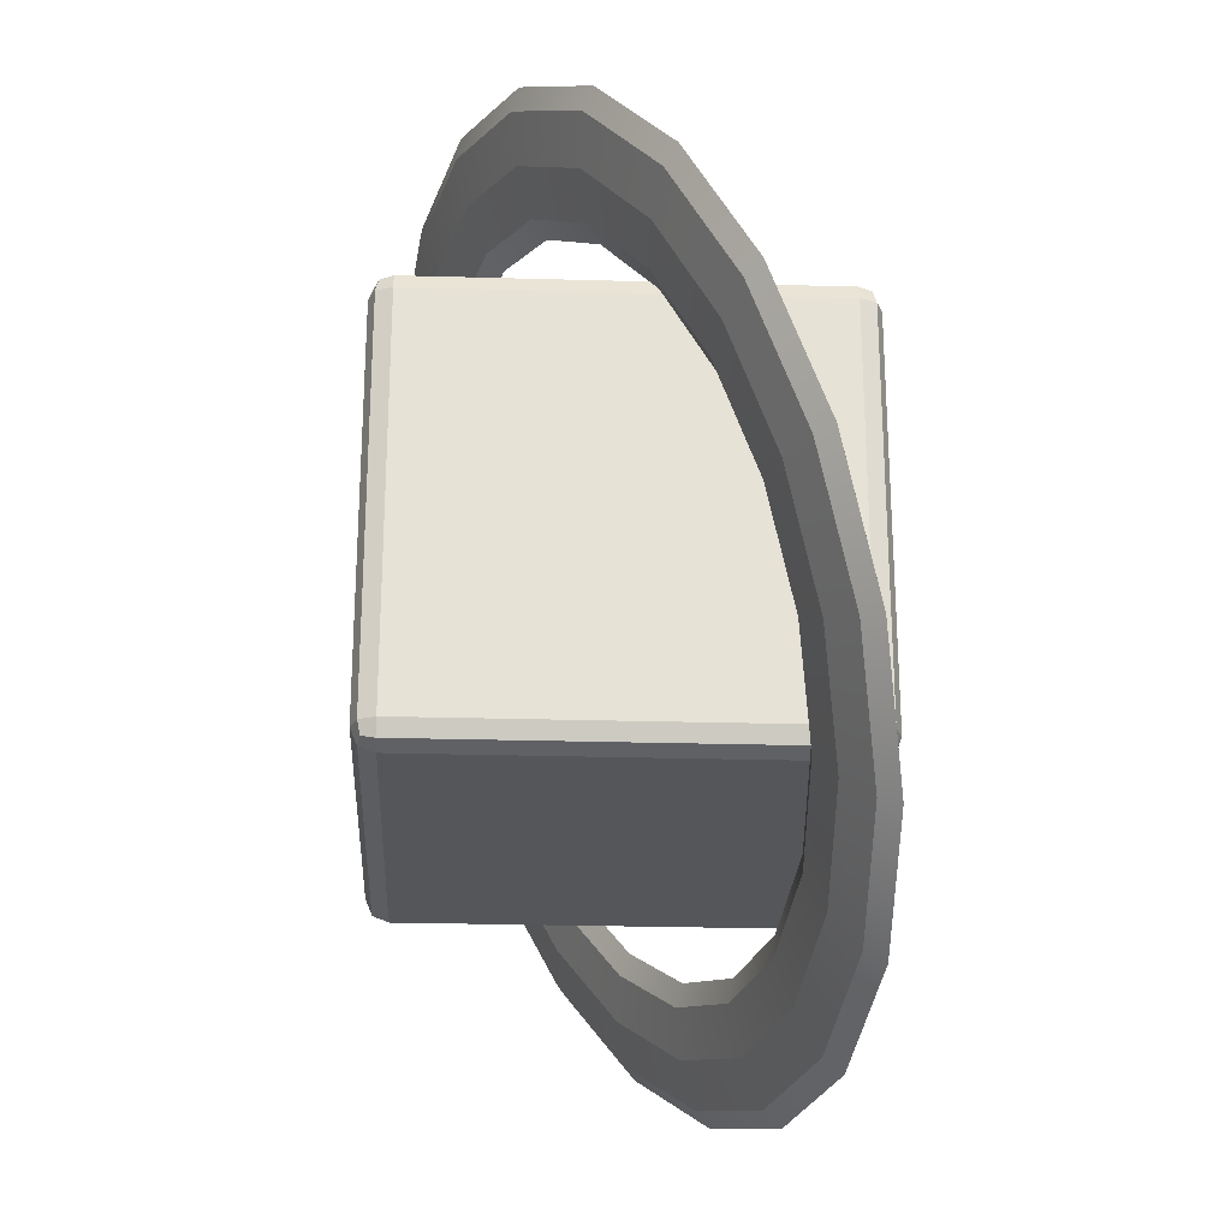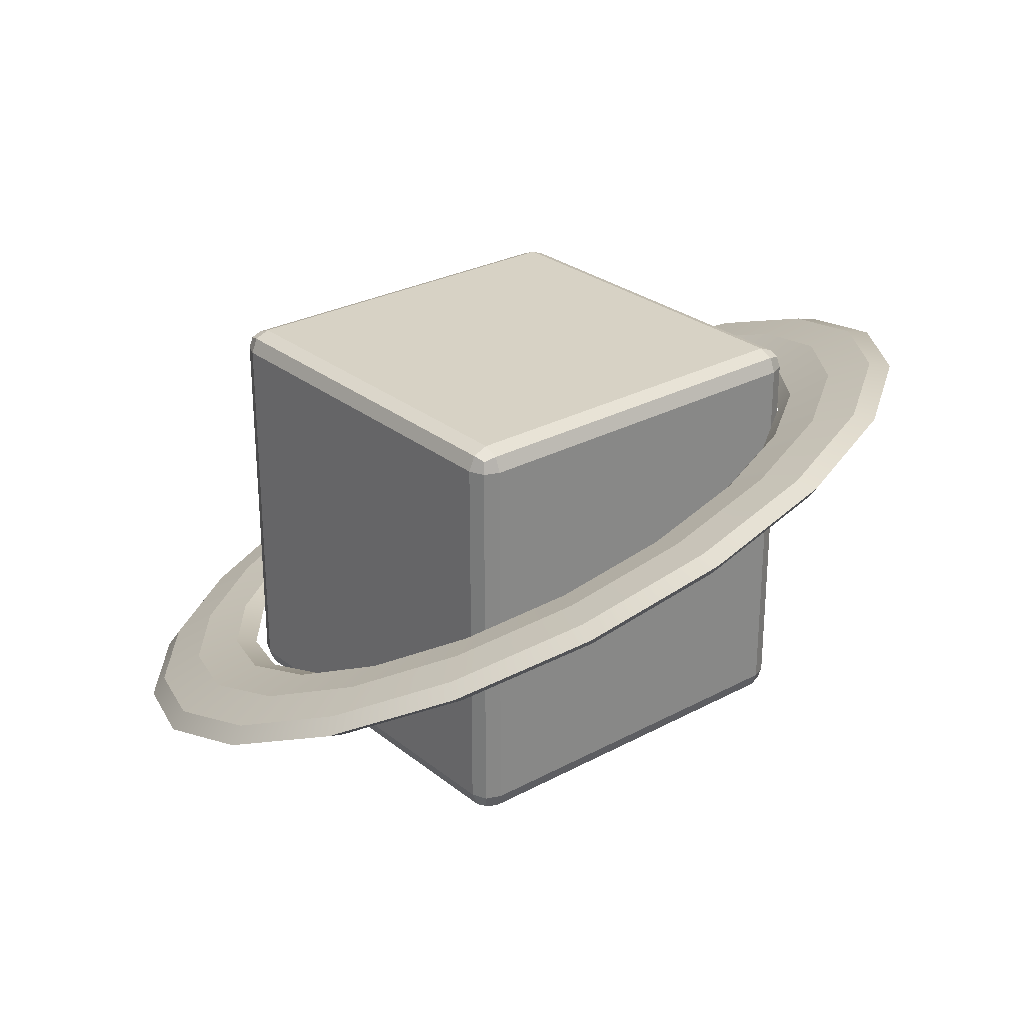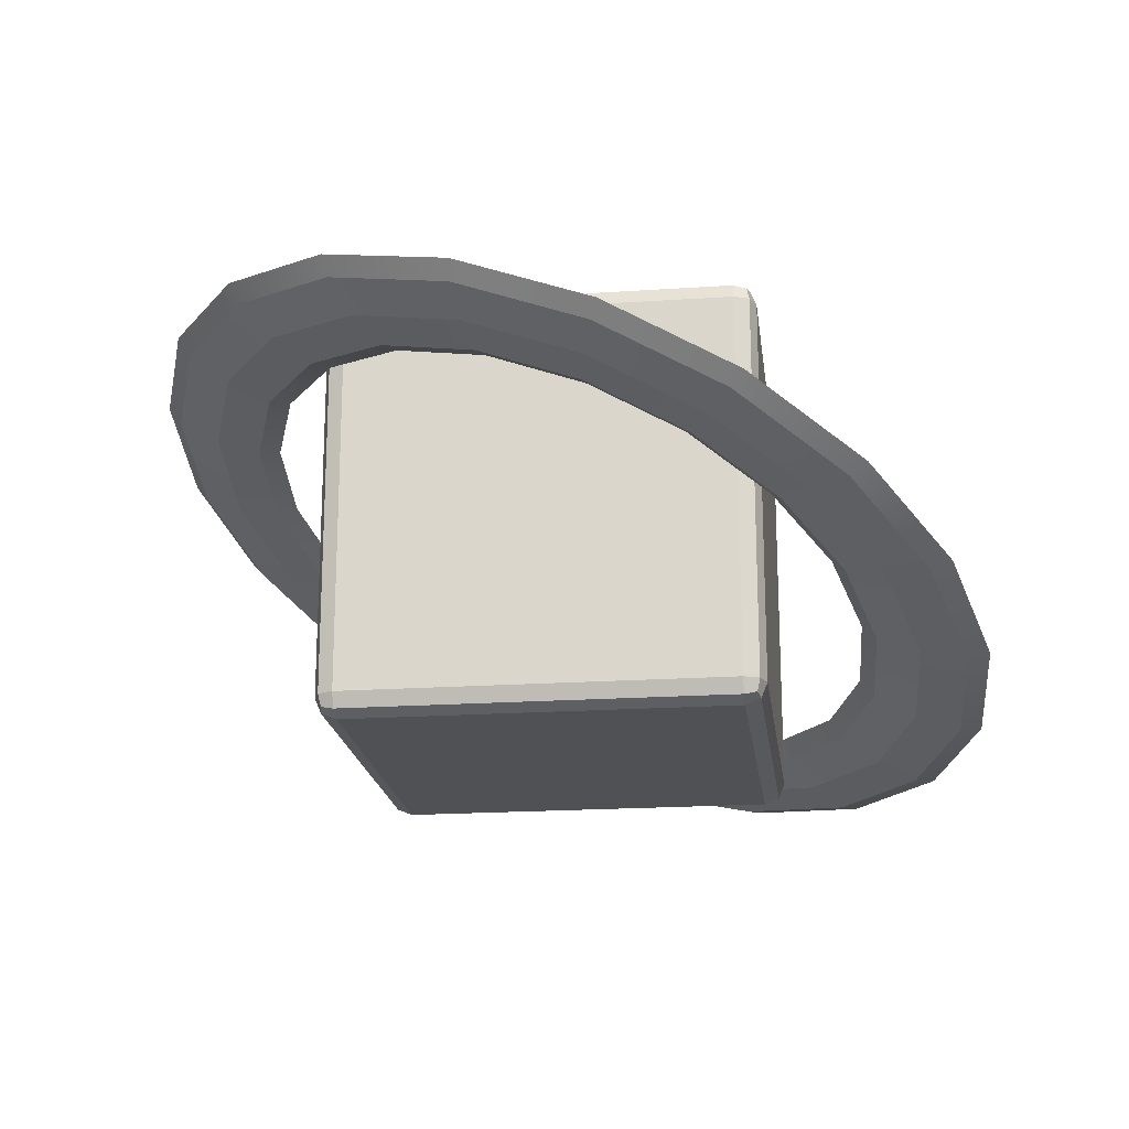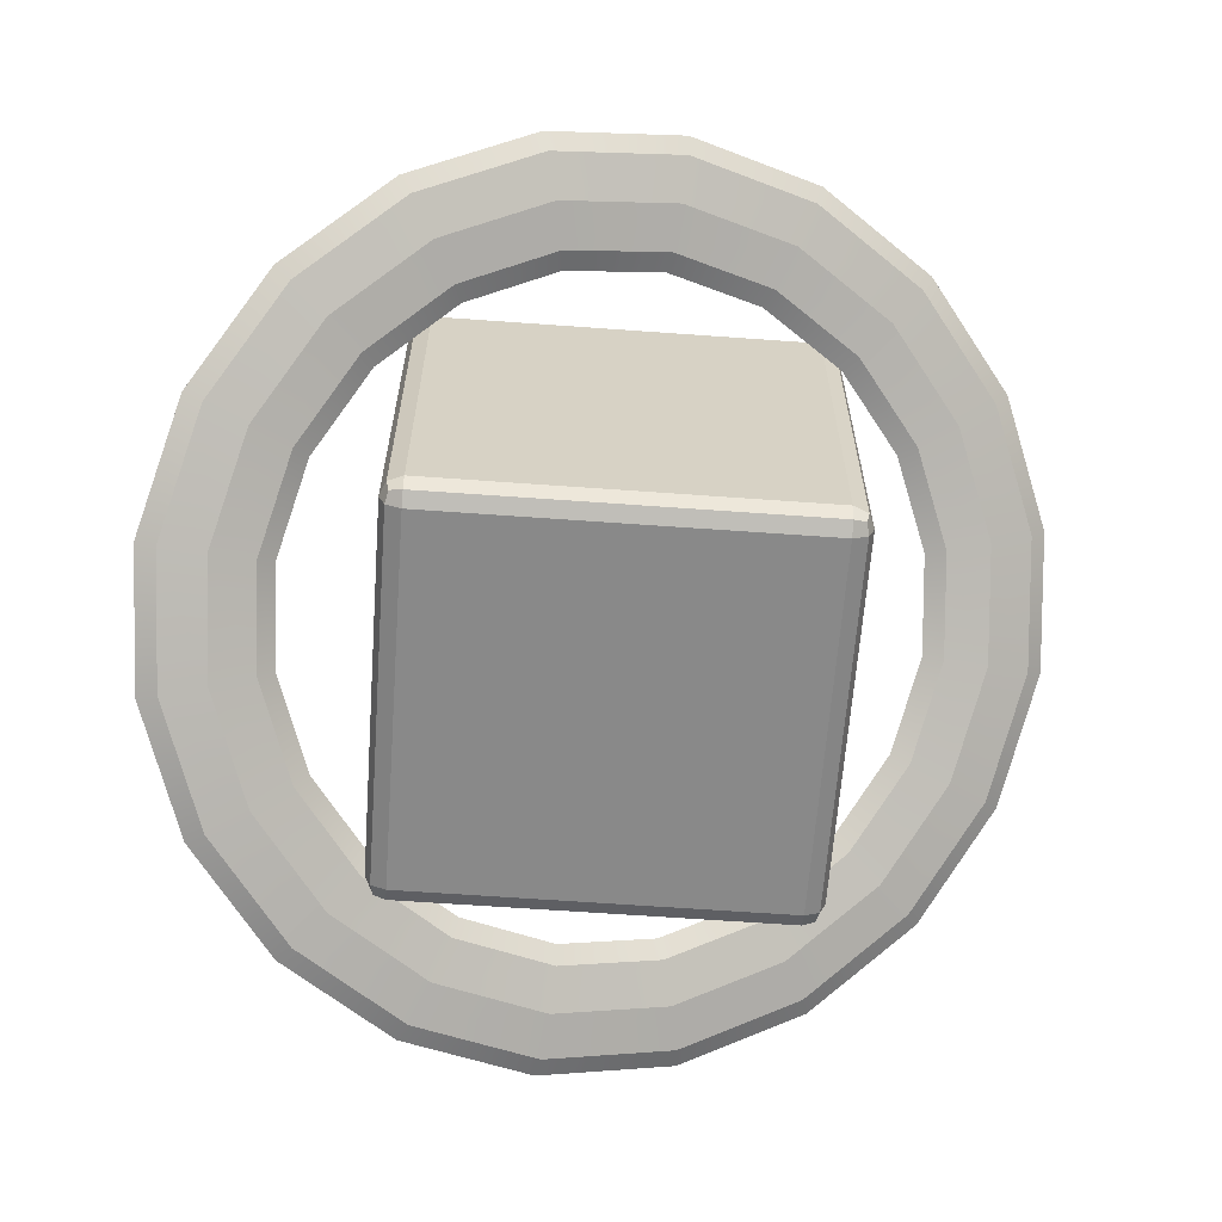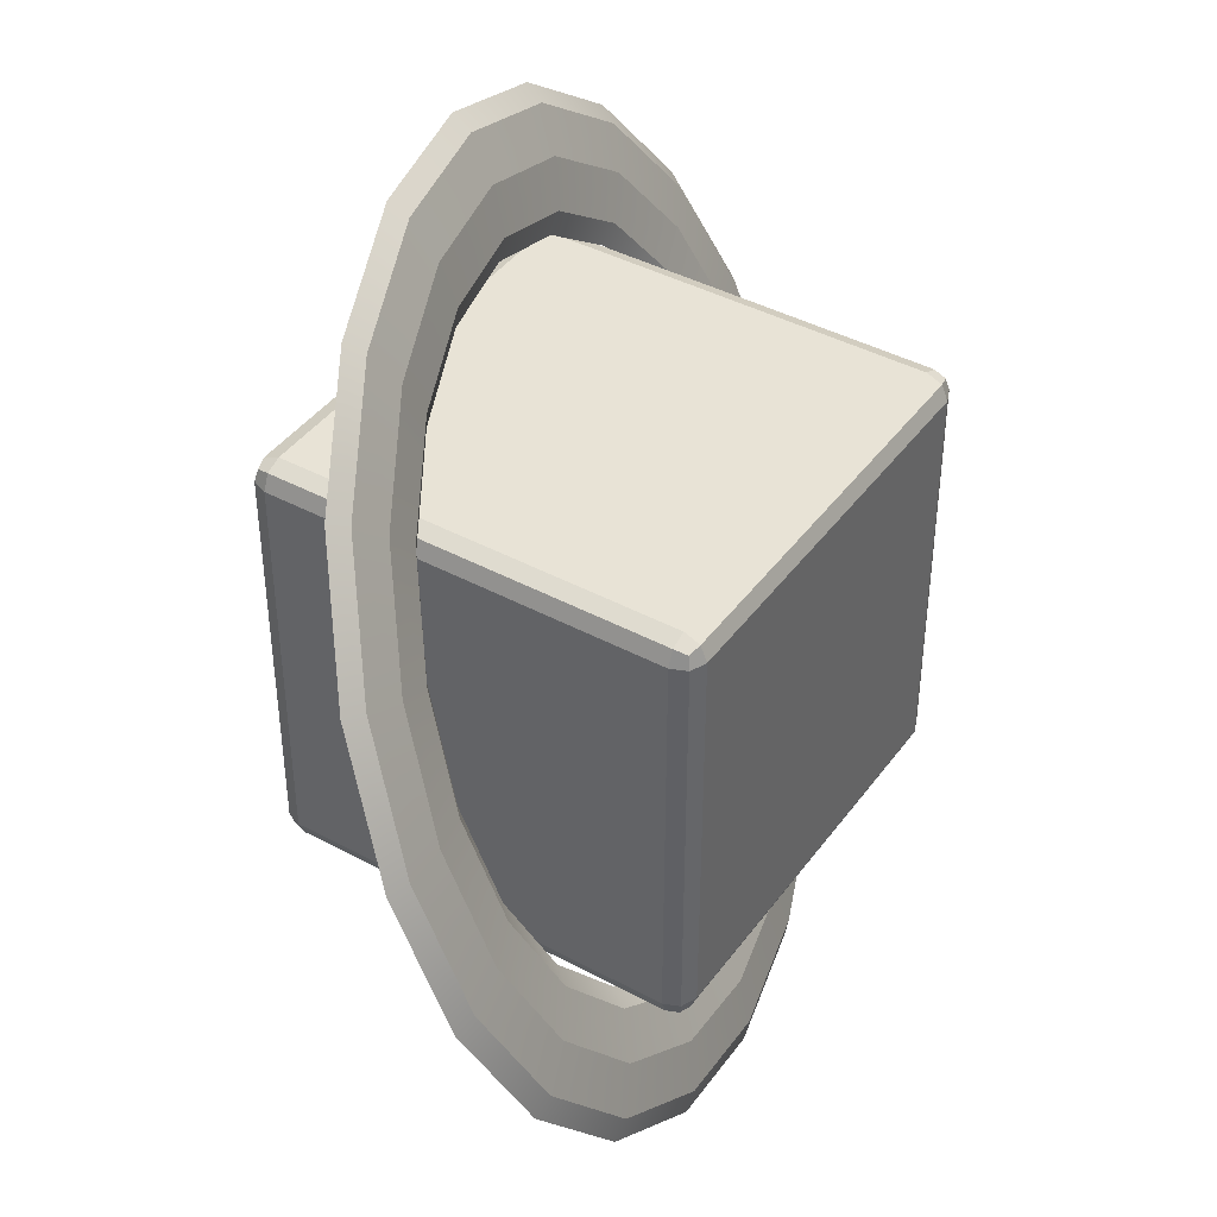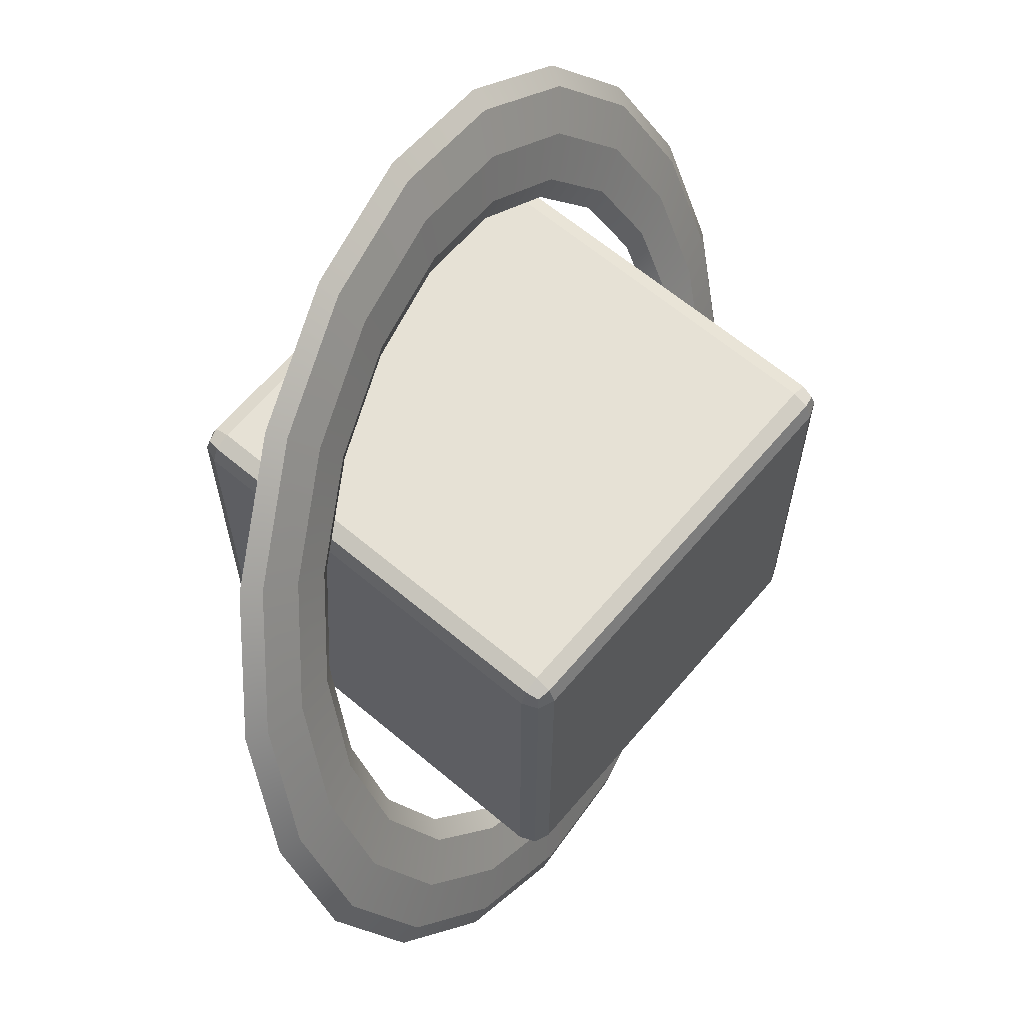
<metadata>
{"format":"obj","ext":"obj","renderer":"f3d","projection":"perspective","resolution":1024,"background":"white","views":[{"elev":-25.7,"azim":87.4,"up":"+Y"},{"elev":27.4,"azim":140.4,"up":"+Z"},{"elev":-19.5,"azim":-82.8,"up":"+Z"},{"elev":-63.1,"azim":175.8,"up":"+Z"},{"elev":41.7,"azim":123.0,"up":"+Y"},{"elev":64.1,"azim":130.3,"up":"+Y"}]}
</metadata>
<code>
v 4.249 2.19 -0.3133
v 4.615 0.8777 -0.9381
v 4.529 -0.5205 -1.471
v 4 -1.868 -1.86
v 3.079 -3.032 -2.067
v 1.857 -3.9 -2.071
v 0.4533 -4.386 -1.873
v -0.995 -4.442 -1.492
v -2.346 -4.064 -0.964
v -3.467 -3.288 -0.3421
v -4.249 -2.19 0.3133
v -4.615 -0.8777 0.9381
v -4.529 0.5205 1.471
v -4 1.868 1.86
v -3.079 3.032 2.067
v -1.857 3.9 2.071
v -0.4533 4.386 1.873
v 0.9949 4.442 1.492
v 2.346 4.064 0.964
v 3.467 3.288 0.3421
v 4.458 2.376 -0.4757
v 4.845 0.9865 -1.137
v 4.754 -0.4936 -1.701
v 4.194 -1.92 -2.113
v 3.22 -3.152 -2.332
v 1.926 -4.071 -2.337
v 0.4397 -4.585 -2.127
v -1.093 -4.645 -1.723
v -2.523 -4.245 -1.165
v -3.71 -3.423 -0.5062
v -4.538 -2.261 0.1877
v -4.926 -0.8718 0.849
v -4.835 0.6083 1.413
v -4.275 2.034 1.825
v -3.3 3.267 2.044
v -2.006 4.186 2.049
v -0.5201 4.7 1.839
v 1.013 4.76 1.435
v 2.443 4.359 0.8765
v 3.63 3.538 0.2181
v 5.042 2.709 -0.5797
v 5.481 1.134 -1.329
v 5.378 -0.5434 -1.969
v 4.743 -2.16 -2.436
v 3.638 -3.557 -2.684
v 2.172 -4.599 -2.689
v 0.4872 -5.182 -2.452
v -1.251 -5.25 -1.994
v -2.872 -4.796 -1.361
v -4.217 -3.864 -0.6142
v -5.156 -2.547 0.1723
v -5.595 -0.9722 0.9221
v -5.492 0.7057 1.562
v -4.857 2.322 2.028
v -3.752 3.72 2.277
v -2.286 4.761 2.282
v -0.6008 5.344 2.044
v 1.137 5.412 1.586
v 2.758 4.958 0.9532
v 4.104 4.027 0.2068
v 5.66 2.995 -0.5643
v 6.15 1.235 -1.402
v 6.035 -0.6408 -2.117
v 5.326 -2.448 -2.639
v 4.091 -4.01 -2.917
v 2.451 -5.174 -2.923
v 0.5679 -5.826 -2.657
v -1.375 -5.902 -2.145
v -3.187 -5.394 -1.437
v -4.691 -4.353 -0.6029
v -5.74 -2.88 0.2763
v -6.231 -1.12 1.114
v -6.116 0.7555 1.829
v -5.406 2.563 2.351
v -4.171 4.125 2.629
v -2.532 5.289 2.635
v -0.6483 5.94 2.369
v 1.294 6.016 1.857
v 3.107 5.509 1.149
v 4.611 4.468 0.3149
v 5.949 3.066 -0.4387
v 6.461 1.229 -1.313
v 6.341 -0.7287 -2.059
v 5.6 -2.615 -2.604
v 4.311 -4.245 -2.894
v 2.6 -5.46 -2.9
v 0.6347 -6.14 -2.622
v -1.393 -6.219 -2.088
v -3.284 -5.69 -1.35
v -4.854 -4.603 -0.4789
v -5.949 -3.066 0.4387
v -6.461 -1.229 1.313
v -6.341 0.7287 2.059
v -5.6 2.615 2.604
v -4.311 4.245 2.894
v -2.6 5.46 2.9
v -0.6347 6.14 2.622
v 1.393 6.219 2.088
v 3.284 5.69 1.35
v 4.854 4.603 0.4789
v 5.74 2.88 -0.2763
v 6.231 1.12 -1.114
v 6.116 -0.7555 -1.829
v 5.406 -2.563 -2.351
v 4.171 -4.125 -2.629
v 2.532 -5.289 -2.635
v 0.6483 -5.94 -2.369
v -1.294 -6.016 -1.857
v -3.107 -5.509 -1.149
v -4.611 -4.468 -0.3149
v -5.66 -2.995 0.5643
v -6.15 -1.235 1.402
v -6.035 0.6408 2.117
v -5.326 2.448 2.639
v -4.091 4.01 2.917
v -2.451 5.174 2.923
v -0.5679 5.826 2.657
v 1.375 5.902 2.145
v 3.187 5.394 1.437
v 4.691 4.353 0.6029
v 5.156 2.547 -0.1723
v 5.595 0.9722 -0.9221
v 5.492 -0.7057 -1.562
v 4.857 -2.322 -2.028
v 3.752 -3.72 -2.277
v 2.286 -4.761 -2.282
v 0.6008 -5.344 -2.044
v -1.137 -5.412 -1.586
v -2.758 -4.958 -0.9532
v -4.104 -4.027 -0.2068
v -5.042 -2.709 0.5797
v -5.481 -1.134 1.329
v -5.378 0.5434 1.969
v -4.743 2.16 2.436
v -3.638 3.557 2.684
v -2.172 4.599 2.689
v -0.4872 5.182 2.452
v 1.251 5.25 1.994
v 2.872 4.796 1.361
v 4.217 3.864 0.6142
v 4.538 2.261 -0.1877
v 4.926 0.8718 -0.849
v 4.835 -0.6083 -1.413
v 4.275 -2.034 -1.825
v 3.3 -3.267 -2.044
v 2.006 -4.186 -2.049
v 0.5201 -4.7 -1.839
v -1.013 -4.76 -1.435
v -2.443 -4.359 -0.8765
v -3.63 -3.538 -0.2181
v -4.458 -2.376 0.4757
v -4.845 -0.9865 1.137
v -4.754 0.4936 1.701
v -4.194 1.92 2.113
v -3.22 3.152 2.332
v -1.926 4.071 2.337
v -0.4397 4.585 2.127
v 1.093 4.645 1.723
v 2.523 4.245 1.165
v 3.71 3.423 0.5062
v -3.045 -3.045 2.823
v -2.823 -3.137 2.823
v -2.823 -3.045 3.045
v -2.823 -2.823 3.137
v -3.045 -2.823 3.045
v -3.137 -2.823 2.823
v 3.045 -3.045 2.823
v 3.137 -2.823 2.823
v 3.045 -2.823 3.045
v 2.823 -2.823 3.137
v 2.823 -3.045 3.045
v 2.823 -3.137 2.823
v -3.045 3.045 2.823
v -3.137 2.823 2.823
v -3.045 2.823 3.045
v -2.823 2.823 3.137
v -2.823 3.045 3.045
v -2.823 3.137 2.823
v 3.045 3.045 2.823
v 2.823 3.137 2.823
v 2.823 3.045 3.045
v 2.823 2.823 3.137
v 3.045 2.823 3.045
v 3.137 2.823 2.823
v -3.045 2.823 -3.045
v -3.137 2.823 -2.823
v -3.045 3.045 -2.823
v -2.823 3.137 -2.823
v -2.823 3.045 -3.045
v -2.823 2.823 -3.137
v 3.045 2.823 -3.045
v 2.823 2.823 -3.137
v 2.823 3.045 -3.045
v 2.823 3.137 -2.823
v 3.045 3.045 -2.823
v 3.137 2.823 -2.823
v -3.045 -3.045 -2.823
v -3.137 -2.823 -2.823
v -3.045 -2.823 -3.045
v -2.823 -2.823 -3.137
v -2.823 -3.045 -3.045
v -2.823 -3.137 -2.823
v 3.045 -3.045 -2.823
v 2.823 -3.137 -2.823
v 2.823 -3.045 -3.045
v 2.823 -2.823 -3.137
v 3.045 -2.823 -3.045
v 3.137 -2.823 -2.823
v -3.004 -3.004 3.004
v 3.004 -3.004 3.004
v -3.004 3.004 3.004
v 3.004 3.004 3.004
v -3.004 3.004 -3.004
v 3.004 3.004 -3.004
v -3.004 -3.004 -3.004
v 3.004 -3.004 -3.004
g pTorus2
f 2 1 21 22
f 3 2 22 23
f 4 3 23 24
f 5 4 24 25
f 6 5 25 26
f 7 6 26 27
f 8 7 27 28
f 9 8 28 29
f 10 9 29 30
f 11 10 30 31
f 12 11 31 32
f 13 12 32 33
f 14 13 33 34
f 15 14 34 35
f 16 15 35 36
f 17 16 36 37
f 18 17 37 38
f 19 18 38 39
f 20 19 39 40
f 1 20 40 21
f 22 21 41 42
f 23 22 42 43
f 24 23 43 44
f 25 24 44 45
f 26 25 45 46
f 27 26 46 47
f 28 27 47 48
f 29 28 48 49
f 30 29 49 50
f 31 30 50 51
f 32 31 51 52
f 33 32 52 53
f 34 33 53 54
f 35 34 54 55
f 36 35 55 56
f 37 36 56 57
f 38 37 57 58
f 39 38 58 59
f 40 39 59 60
f 21 40 60 41
f 42 41 61 62
f 43 42 62 63
f 44 43 63 64
f 45 44 64 65
f 46 45 65 66
f 47 46 66 67
f 48 47 67 68
f 49 48 68 69
f 50 49 69 70
f 51 50 70 71
f 52 51 71 72
f 53 52 72 73
f 54 53 73 74
f 55 54 74 75
f 56 55 75 76
f 57 56 76 77
f 58 57 77 78
f 59 58 78 79
f 60 59 79 80
f 41 60 80 61
f 62 61 81 82
f 63 62 82 83
f 64 63 83 84
f 65 64 84 85
f 66 65 85 86
f 67 66 86 87
f 68 67 87 88
f 69 68 88 89
f 70 69 89 90
f 71 70 90 91
f 72 71 91 92
f 73 72 92 93
f 74 73 93 94
f 75 74 94 95
f 76 75 95 96
f 77 76 96 97
f 78 77 97 98
f 79 78 98 99
f 80 79 99 100
f 61 80 100 81
f 82 81 101 102
f 83 82 102 103
f 84 83 103 104
f 85 84 104 105
f 86 85 105 106
f 87 86 106 107
f 88 87 107 108
f 89 88 108 109
f 90 89 109 110
f 91 90 110 111
f 92 91 111 112
f 93 92 112 113
f 94 93 113 114
f 95 94 114 115
f 96 95 115 116
f 97 96 116 117
f 98 97 117 118
f 99 98 118 119
f 100 99 119 120
f 81 100 120 101
f 102 101 121 122
f 103 102 122 123
f 104 103 123 124
f 105 104 124 125
f 106 105 125 126
f 107 106 126 127
f 108 107 127 128
f 109 108 128 129
f 110 109 129 130
f 111 110 130 131
f 112 111 131 132
f 113 112 132 133
f 114 113 133 134
f 115 114 134 135
f 116 115 135 136
f 117 116 136 137
f 118 117 137 138
f 119 118 138 139
f 120 119 139 140
f 101 120 140 121
f 122 121 141 142
f 123 122 142 143
f 124 123 143 144
f 125 124 144 145
f 126 125 145 146
f 127 126 146 147
f 128 127 147 148
f 129 128 148 149
f 130 129 149 150
f 131 130 150 151
f 132 131 151 152
f 133 132 152 153
f 134 133 153 154
f 135 134 154 155
f 136 135 155 156
f 137 136 156 157
f 138 137 157 158
f 139 138 158 159
f 140 139 159 160
f 121 140 160 141
f 142 141 1 2
f 143 142 2 3
f 144 143 3 4
f 145 144 4 5
f 146 145 5 6
f 147 146 6 7
f 148 147 7 8
f 149 148 8 9
f 150 149 9 10
f 151 150 10 11
f 152 151 11 12
f 153 152 12 13
f 154 153 13 14
f 155 154 14 15
f 156 155 15 16
f 157 156 16 17
f 158 157 17 18
f 159 158 18 19
f 160 159 19 20
f 141 160 20 1
f 162 161 197 202
f 161 166 198 197
f 164 163 171 170
f 163 162 172 171
f 166 165 175 174
f 165 164 176 175
f 168 167 203 208
f 167 172 204 203
f 170 169 183 182
f 169 168 184 183
f 174 173 187 186
f 173 178 188 187
f 178 177 181 180
f 177 176 182 181
f 180 179 195 194
f 179 184 196 195
f 186 185 199 198
f 185 190 200 199
f 190 189 193 192
f 189 188 194 193
f 192 191 207 206
f 191 196 208 207
f 202 201 205 204
f 201 200 206 205
f 164 170 182 176
f 178 180 194 188
f 190 192 206 200
f 202 204 172 162
f 168 208 196 184
f 198 166 174 186
f 165 166 161 209
f 161 162 163 209
f 163 164 165 209
f 171 172 167 210
f 167 168 169 210
f 169 170 171 210
f 177 178 173 211
f 173 174 175 211
f 175 176 177 211
f 183 184 179 212
f 179 180 181 212
f 181 182 183 212
f 189 190 185 213
f 185 186 187 213
f 187 188 189 213
f 195 196 191 214
f 191 192 193 214
f 193 194 195 214
f 201 202 197 215
f 197 198 199 215
f 199 200 201 215
f 207 208 203 216
f 203 204 205 216
f 205 206 207 216

</code>
